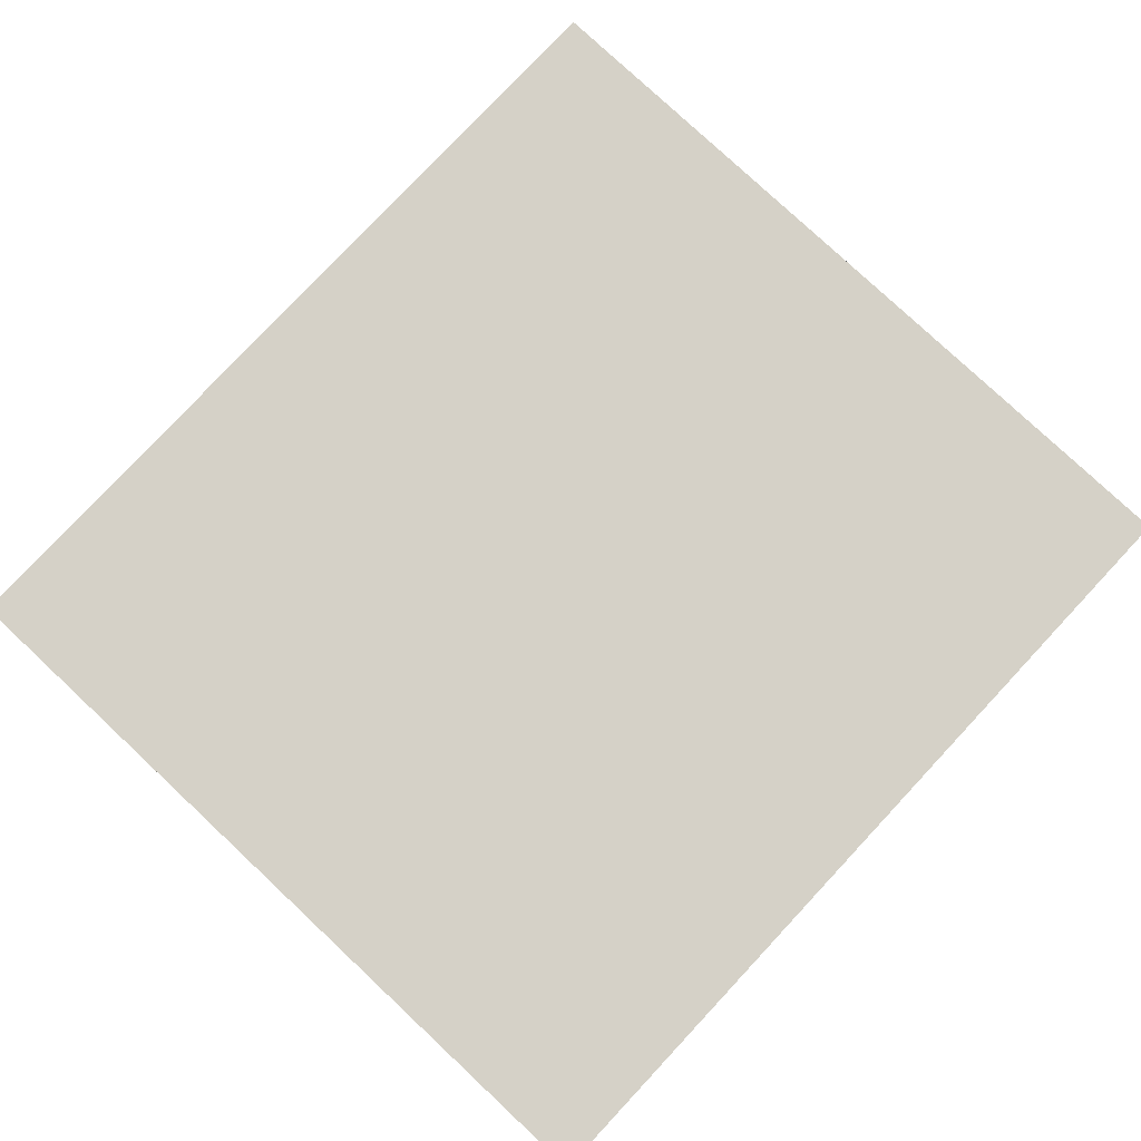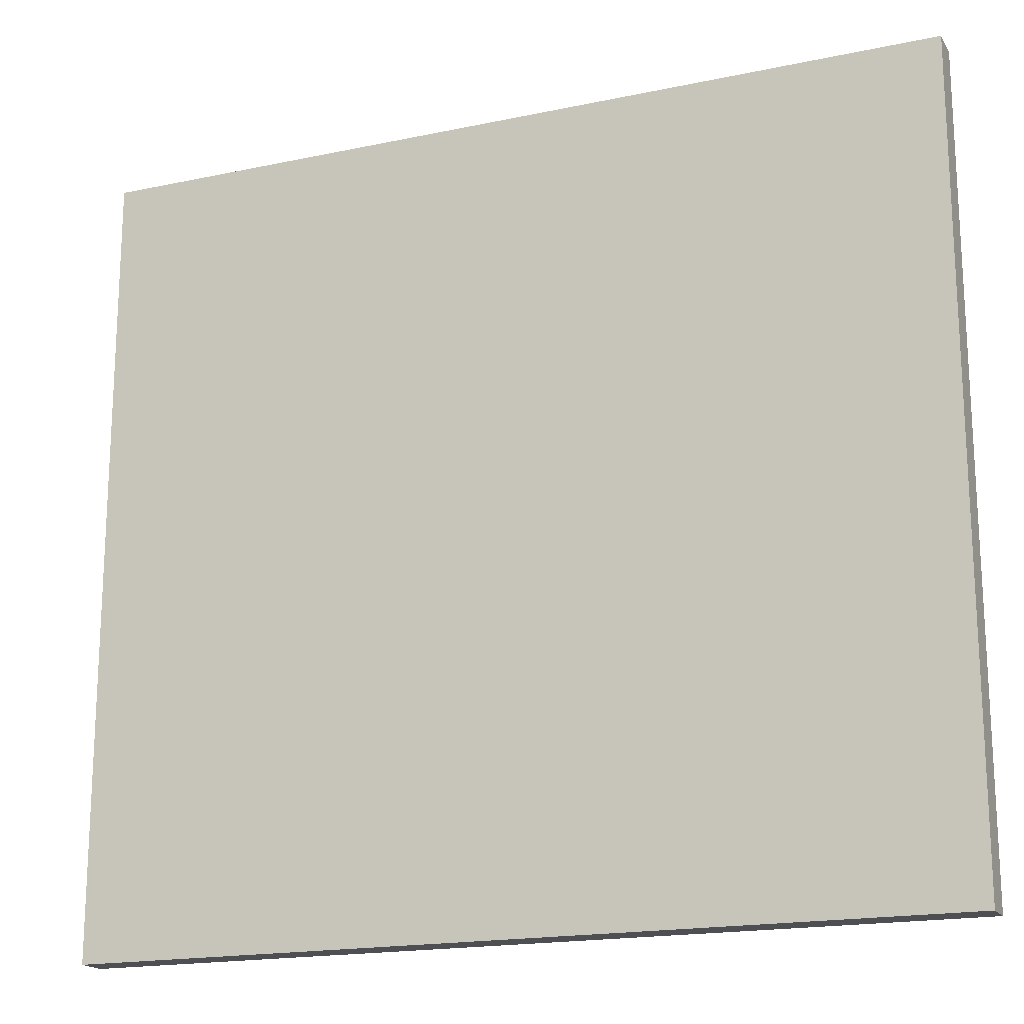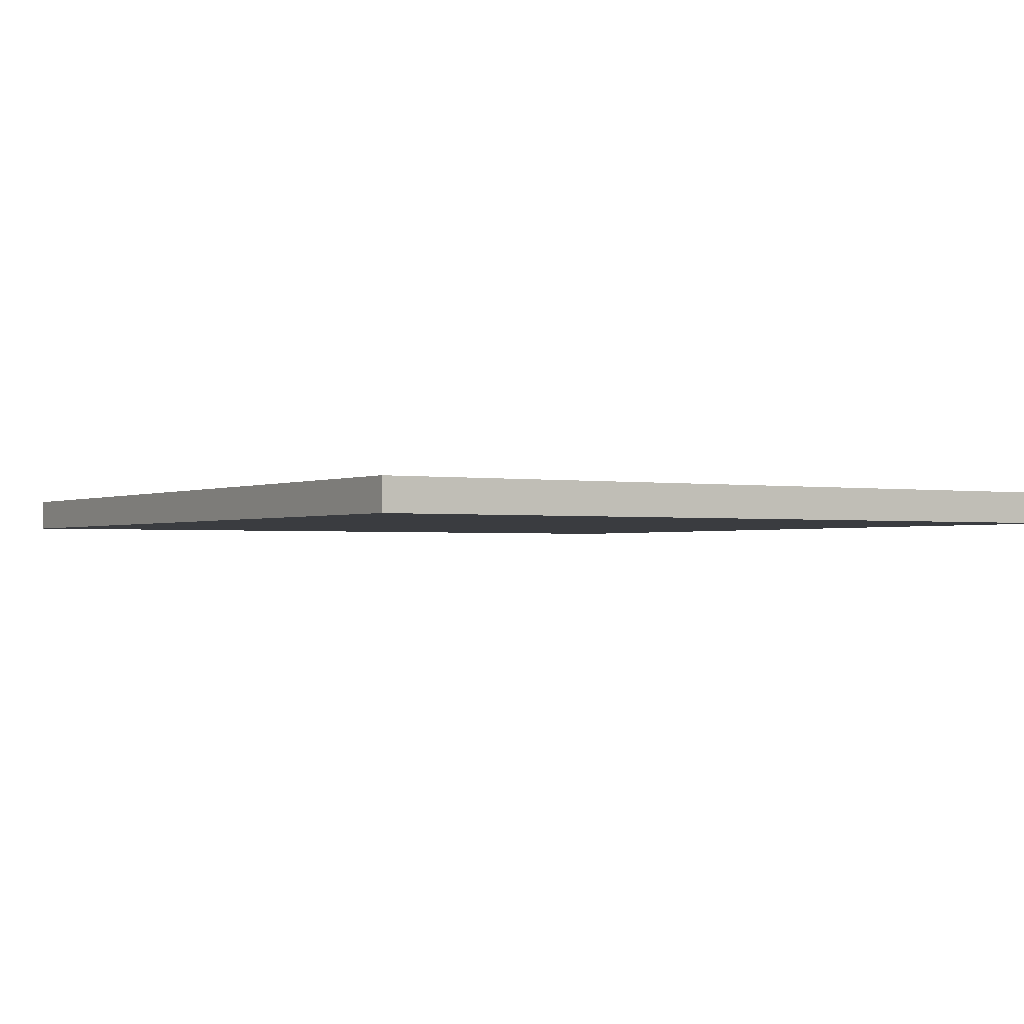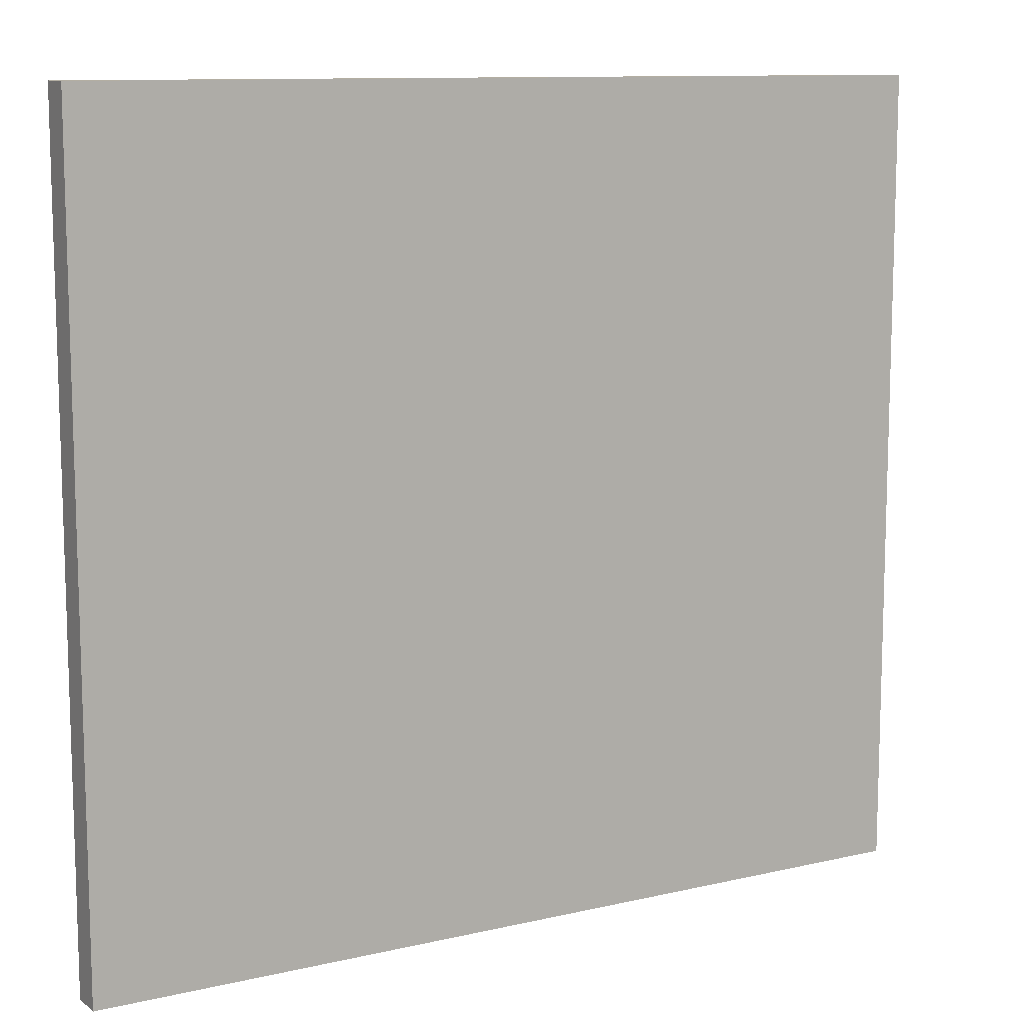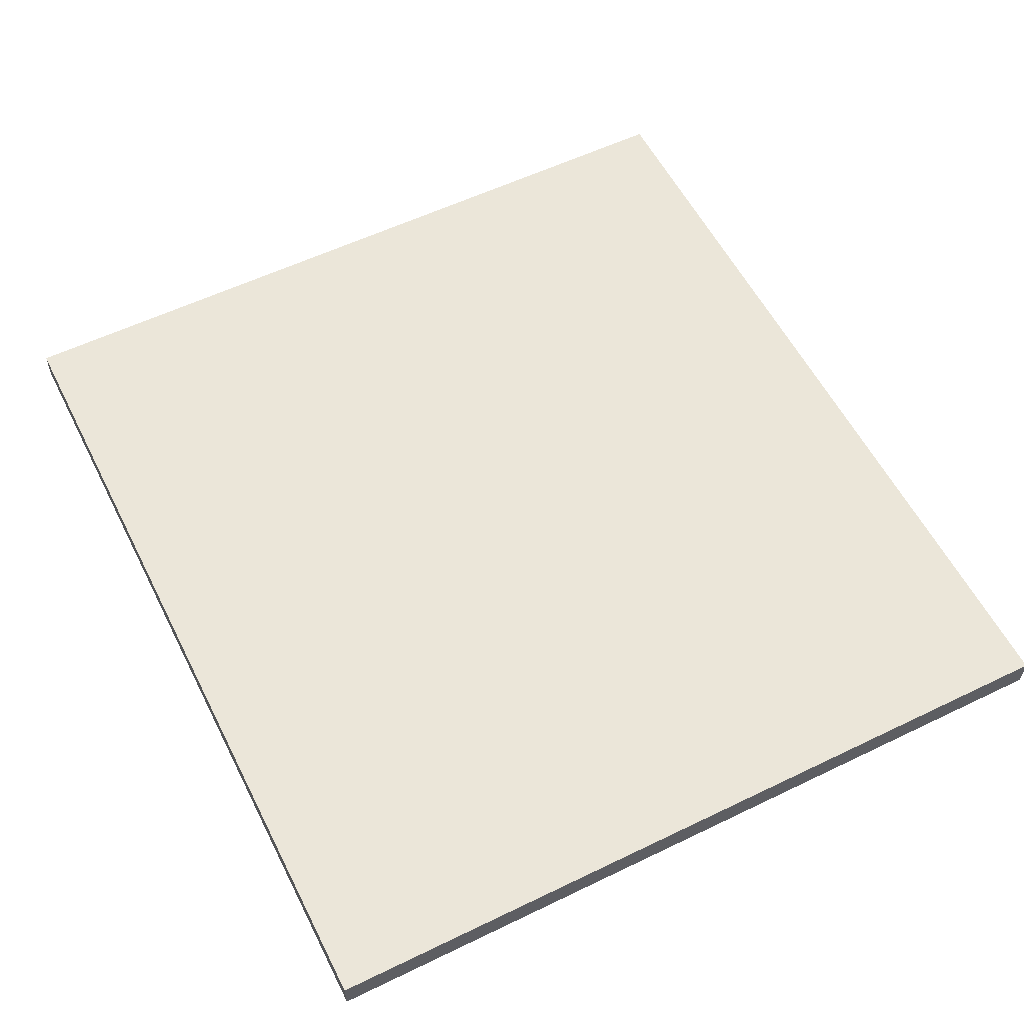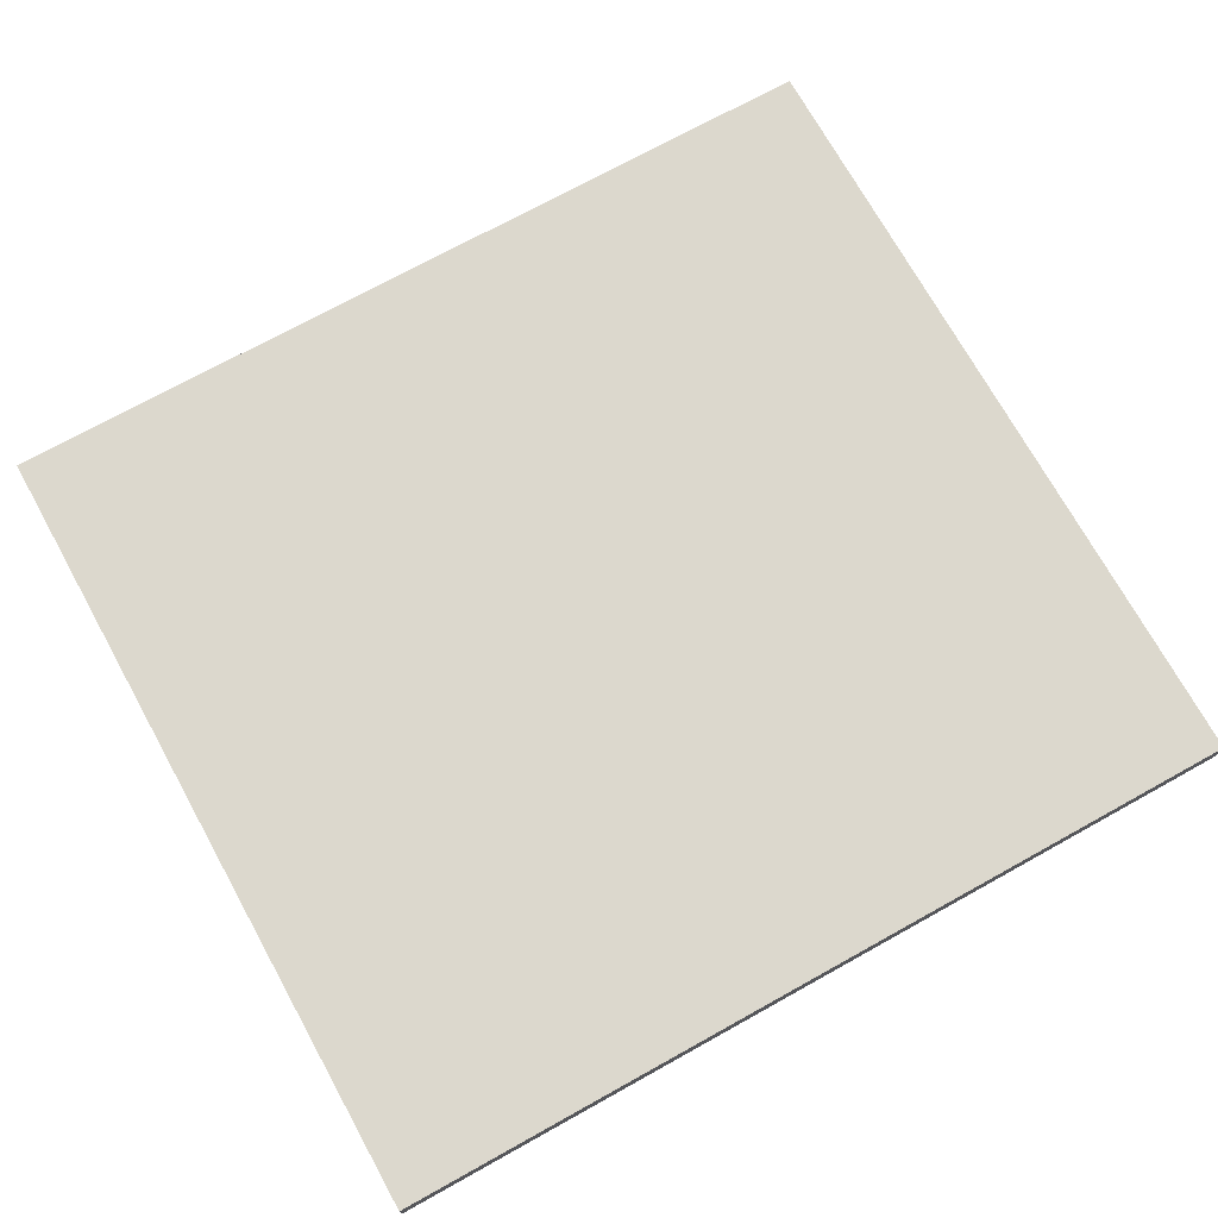
<metadata>
{"format":"obj","ext":"obj","renderer":"f3d","projection":"perspective","resolution":1024,"background":"white","views":[{"elev":79.3,"azim":133.1,"up":"+Y"},{"elev":-18.1,"azim":-157.5,"up":"+Z"},{"elev":-1.5,"azim":58.0,"up":"+Y"},{"elev":10.8,"azim":149.9,"up":"+Z"},{"elev":57.2,"azim":-116.7,"up":"+Y"},{"elev":72.4,"azim":151.0,"up":"+Y"}]}
</metadata>
<code>
o
v 1.3 3.5 -1.5
v 1.3 3.5 -4
v 1.3 3.6 -1.5
v 1.3 3.6 -4
v 4 3.5 -1.5
v 4 3.5 -4
v 4 3.6 -1.5
v 4 3.6 -4
v 1.3 3.5 -1.5
v 1.3 3.6 -1.5
v 4 3.5 -1.5
v 4 3.6 -1.5
v 1.3 3.5 -4
v 1.3 3.6 -4
v 4 3.5 -4
v 4 3.6 -4
v 1.3 3.5 -1.5
v 4 3.5 -1.5
v 1.3 3.5 -4
v 4 3.5 -4
v 1.3 3.6 -1.5
v 4 3.6 -1.5
v 1.3 3.6 -4
v 4 3.6 -4
f 3 2 1
f 4 2 3
f 5 6 7
f 7 6 8
f 11 10 9
f 12 10 11
f 13 14 15
f 15 14 16
f 19 18 17
f 20 18 19
f 21 22 23
f 23 22 24

</code>
